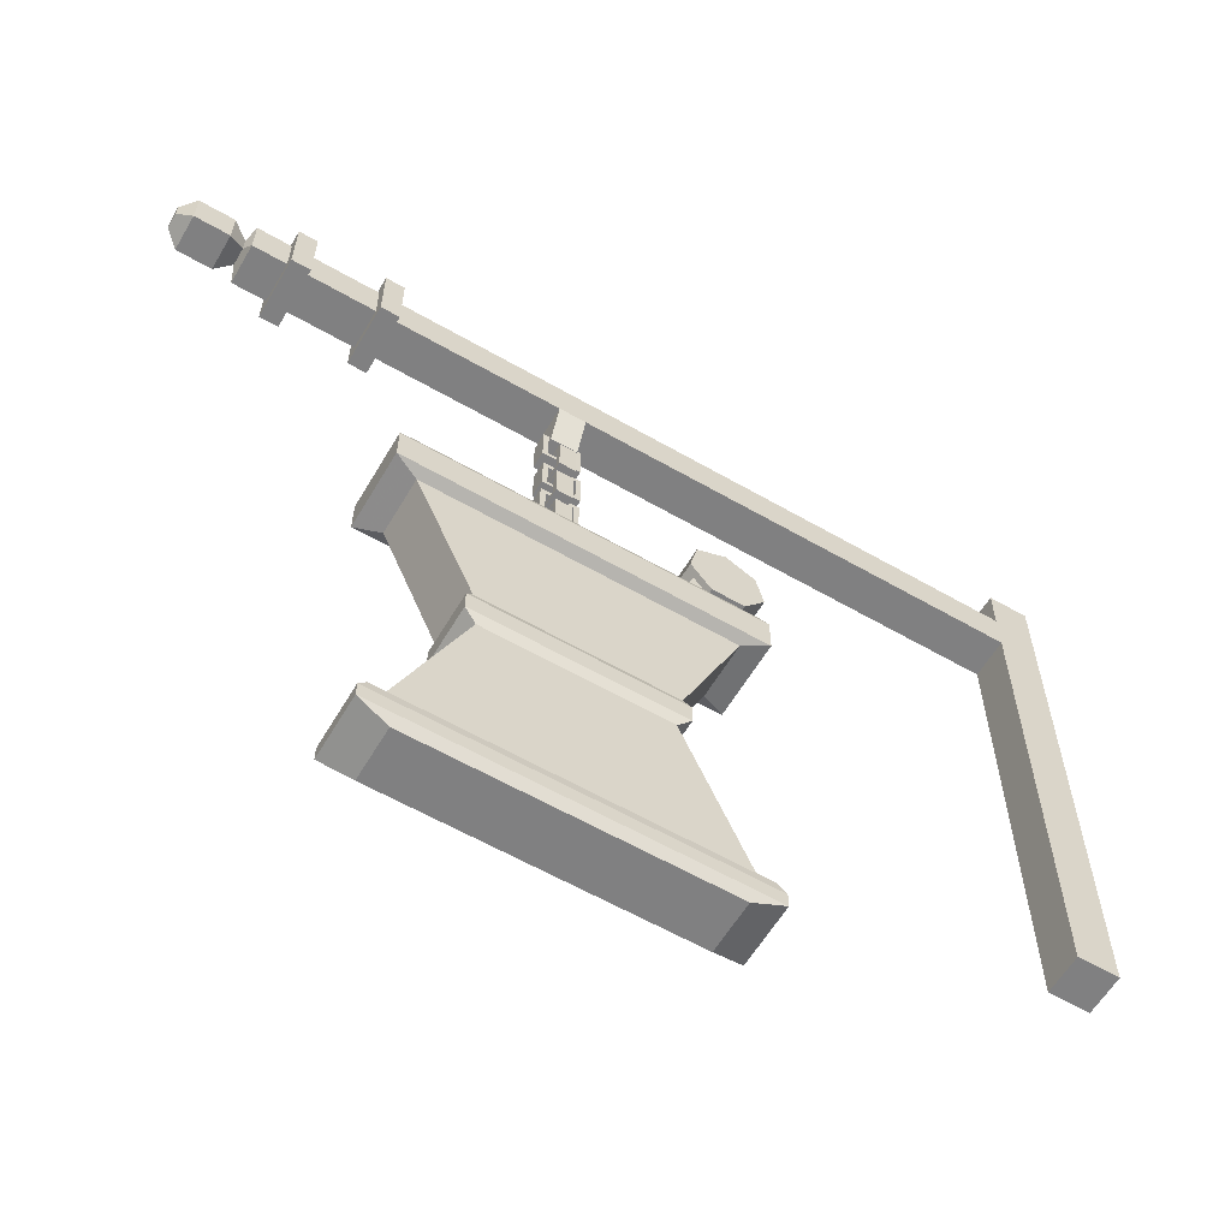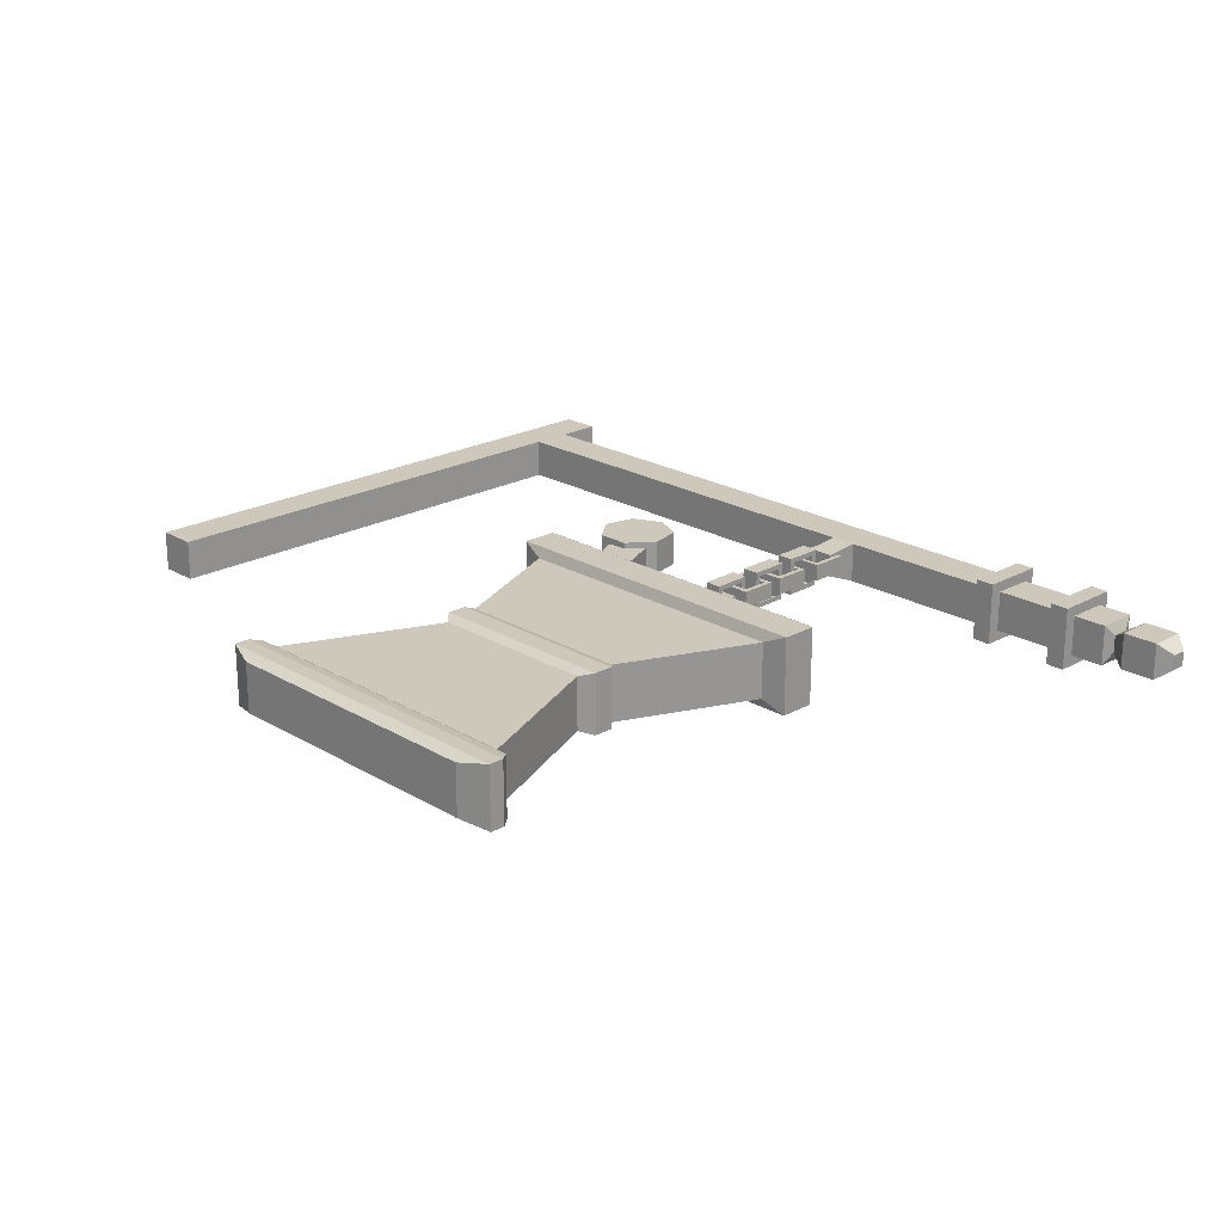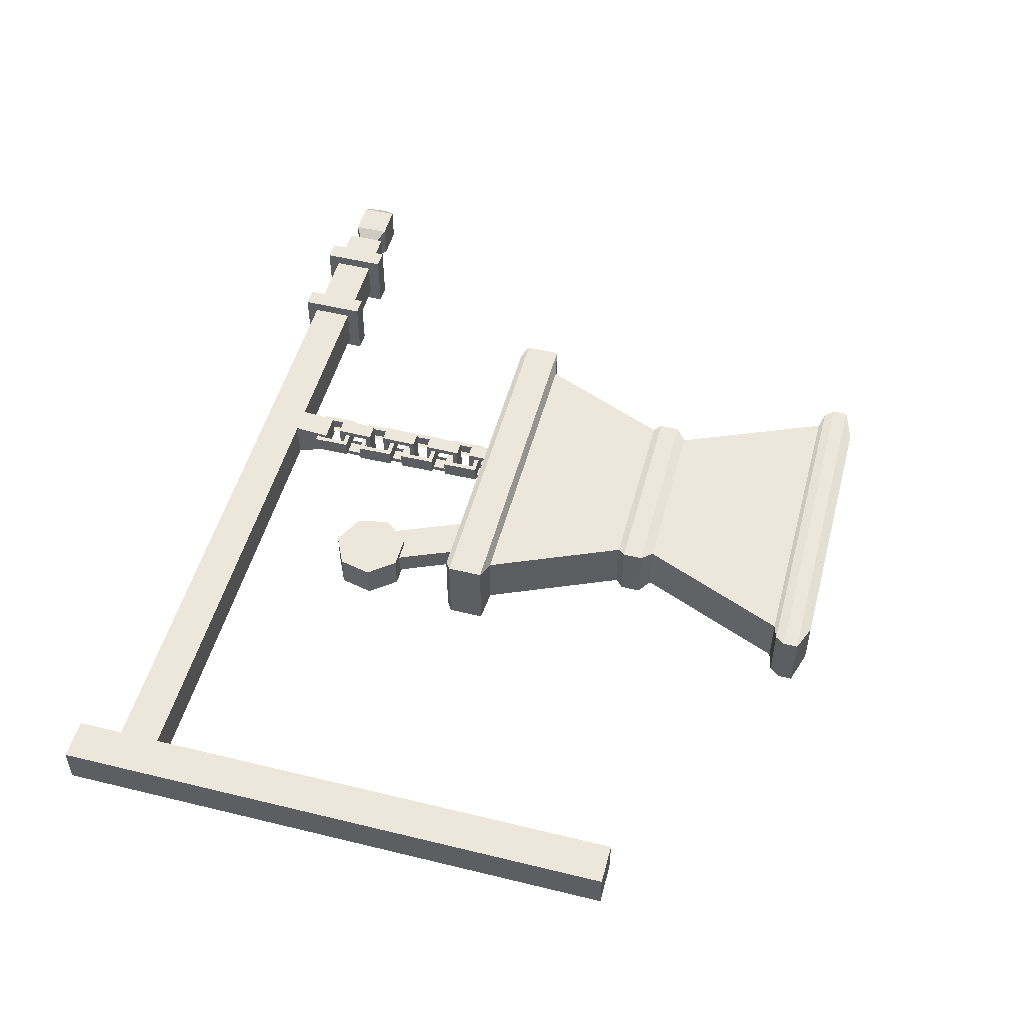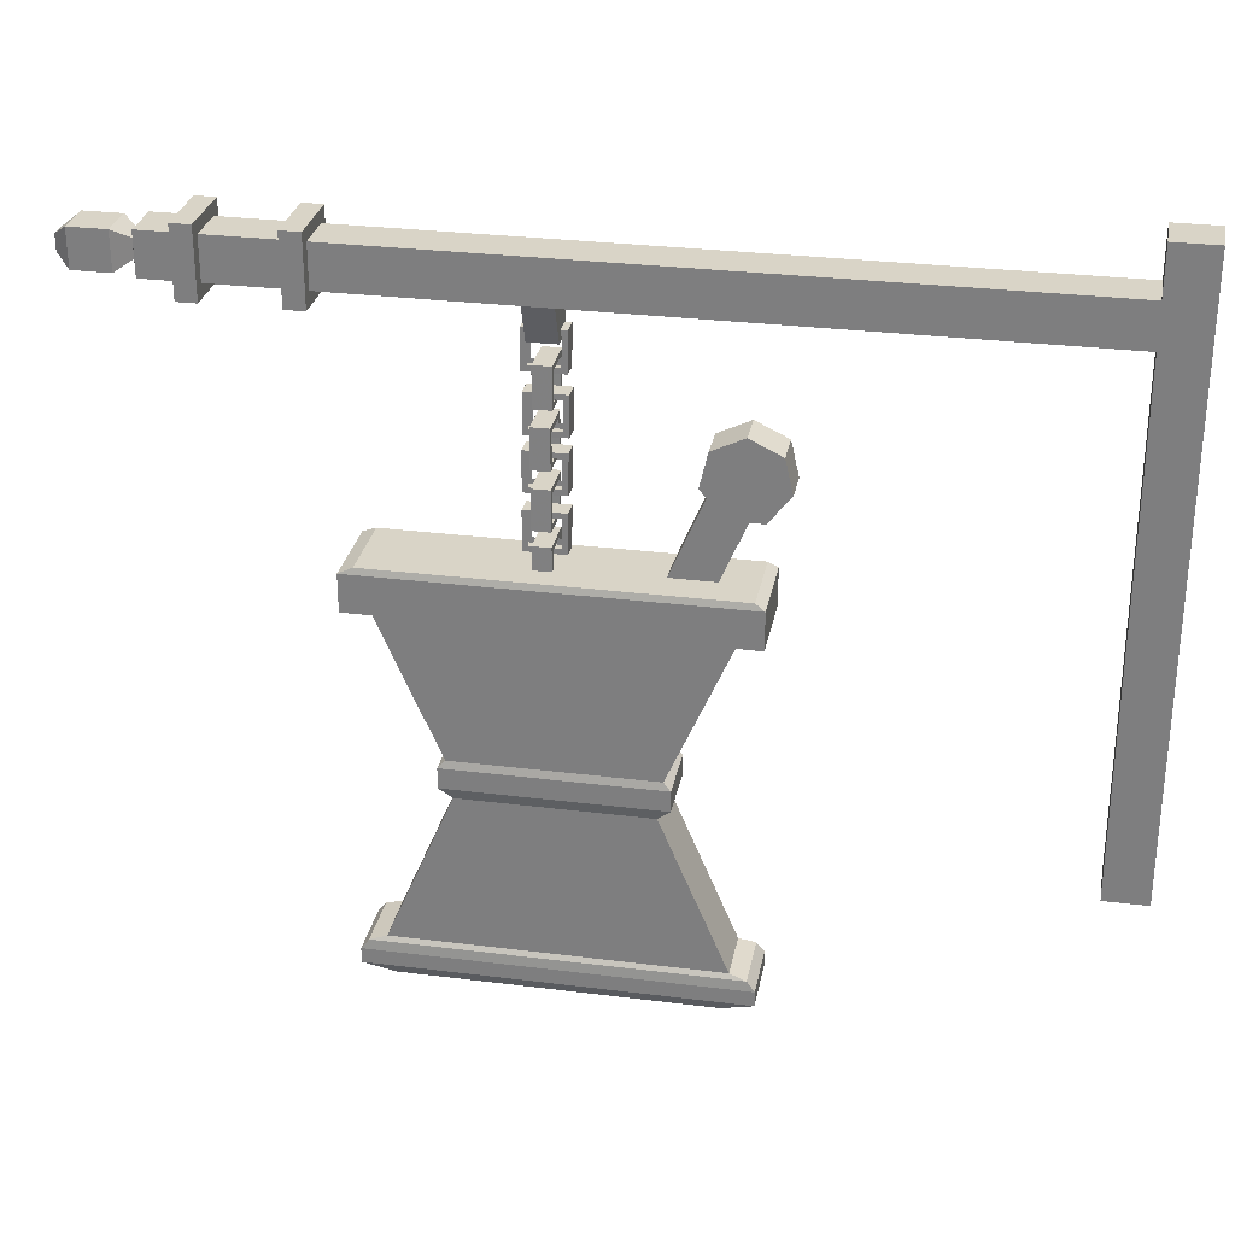
<metadata>
{"format":"obj","ext":"obj","renderer":"f3d","projection":"perspective","resolution":1024,"background":"white","views":[{"elev":-60.2,"azim":149.5,"up":"+Y"},{"elev":21.9,"azim":46.0,"up":"+Z"},{"elev":51.0,"azim":-75.1,"up":"+Z"},{"elev":28.7,"azim":-169.3,"up":"+Y"}]}
</metadata>
<code>
o Sign_360x0
v -1.866 1.371 -0.04034
v -1.866 1.371 0.03586
v -1.866 2.449 -0.04034
v -1.866 2.449 0.03586
v -1.789 1.371 -0.04034
v -1.789 1.371 0.03586
v -1.789 2.449 -0.04034
v -1.789 2.449 0.03586
v -1.803 2.363 -0.04034
v -1.803 2.363 0.03586
v -0.575 2.363 -0.04034
v -0.575 2.363 0.03586
v -1.803 2.287 -0.04034
v -1.803 2.287 0.03586
v -0.575 2.287 -0.04034
v -0.575 2.287 0.03586
v -0.5393 2.363 0.03586
v -0.5393 2.363 -0.04034
v -0.5393 2.287 -0.04034
v -0.5393 2.287 0.03586
v -0.4108 2.363 0.03586
v -0.4108 2.363 -0.04034
v -0.4108 2.287 -0.04034
v -0.4108 2.287 0.03586
v -0.3751 2.363 0.03586
v -0.3751 2.363 -0.04034
v -0.3751 2.287 -0.04034
v -0.3751 2.287 0.03586
v -0.3109 2.363 0.03586
v -0.3109 2.363 -0.04034
v -0.3109 2.287 -0.04034
v -0.3109 2.287 0.03586
v -0.3023 2.341 0.01419
v -0.3023 2.341 -0.01868
v -0.3023 2.308 -0.01868
v -0.3023 2.308 0.01419
v -0.2736 2.359 0.03186
v -0.2736 2.359 -0.03634
v -0.2736 2.291 -0.03634
v -0.2736 2.291 0.03186
v -0.2066 2.359 0.03186
v -0.2066 2.359 -0.03634
v -0.2066 2.291 -0.03634
v -0.2066 2.291 0.03186
v -0.1808 2.339 0.01195
v -0.1808 2.339 -0.01644
v -0.1808 2.311 -0.01644
v -0.1808 2.311 0.01195
v -0.575 2.363 0.0562
v -0.575 2.287 0.0562
v -0.5393 2.363 0.0562
v -0.5393 2.287 0.0562
v -0.4108 2.363 0.0562
v -0.4108 2.287 0.0562
v -0.3751 2.363 0.0562
v -0.3751 2.287 0.0562
v -0.575 2.287 -0.06085
v -0.575 2.363 -0.06085
v -0.5393 2.287 -0.06085
v -0.5393 2.363 -0.06085
v -0.4108 2.287 -0.06085
v -0.4108 2.363 -0.06085
v -0.3751 2.287 -0.06085
v -0.3751 2.363 -0.06085
v -0.575 2.263 0.03586
v -0.575 2.263 -0.04034
v -0.5393 2.263 0.03586
v -0.5393 2.263 -0.04034
v -0.4108 2.263 0.03586
v -0.4108 2.263 -0.04034
v -0.3751 2.263 0.03586
v -0.3751 2.263 -0.04034
v -0.575 2.263 0.0562
v -0.5393 2.263 0.0562
v -0.4108 2.263 0.0562
v -0.3751 2.263 0.0562
v -0.5393 2.263 -0.06085
v -0.575 2.263 -0.06085
v -0.4108 2.263 -0.06085
v -0.3751 2.263 -0.06085
v -0.575 2.385 0.03586
v -0.575 2.385 -0.04034
v -0.5393 2.385 0.03586
v -0.5393 2.385 -0.04034
v -0.4108 2.385 0.03586
v -0.4108 2.385 -0.04034
v -0.3751 2.385 0.03586
v -0.3751 2.385 -0.04034
v -0.5393 2.385 0.0562
v -0.575 2.385 0.0562
v -0.3751 2.385 0.0562
v -0.4108 2.385 0.0562
v -0.575 2.385 -0.06085
v -0.5393 2.385 -0.06085
v -0.3751 2.385 -0.06085
v -0.4108 2.385 -0.06085
v -0.8895 2.287 0.03586
v -0.8895 2.363 -0.04034
v -0.8895 2.287 -0.04034
v -0.8895 2.363 0.03586
v -0.94 2.287 0.03586
v -0.94 2.287 -0.04034
v -0.94 2.363 0.03586
v -0.94 2.363 -0.04034
v -0.94 2.22 0.0301
v -0.94 2.22 -0.01305
v -0.8895 2.22 0.0301
v -0.8895 2.22 -0.01305
v -0.8799 2.24 -0.005651
v -0.9518 2.24 -0.005651
v -0.9507 2.17 -0.005651
v -0.9416 2.179 0.02567
v -0.8791 2.17 -0.005651
v -0.889 2.231 0.02567
v -0.8896 2.23 -0.005651
v -0.8799 2.24 0.02567
v -0.9518 2.24 0.02567
v -0.9507 2.17 0.02567
v -0.8884 2.179 0.02567
v -0.8791 2.17 0.02567
v -0.9424 2.231 0.02567
v -0.9418 2.23 -0.005651
v -0.9411 2.179 -0.005651
v -0.889 2.179 -0.005651
v -0.8813 2.137 -0.005651
v -0.9531 2.137 -0.005651
v -0.9521 2.067 -0.005651
v -0.943 2.076 0.02567
v -0.8804 2.067 -0.005651
v -0.8904 2.128 0.02567
v -0.8909 2.128 -0.005651
v -0.8813 2.137 0.02567
v -0.9531 2.137 0.02567
v -0.9521 2.067 0.02567
v -0.8898 2.076 0.02567
v -0.8804 2.067 0.02567
v -0.9438 2.128 0.02567
v -0.9432 2.128 -0.005651
v -0.9425 2.077 -0.005651
v -0.8903 2.077 -0.005651
v -0.879 2.042 -0.005651
v -0.9508 2.042 -0.005651
v -0.9498 1.972 -0.005651
v -0.9407 1.981 0.02567
v -0.8781 1.972 -0.005651
v -0.8881 2.033 0.02567
v -0.8886 2.032 -0.005651
v -0.879 2.042 0.02567
v -0.9508 2.042 0.02567
v -0.9498 1.972 0.02567
v -0.8875 1.981 0.02567
v -0.8781 1.972 0.02567
v -0.9415 2.033 0.02567
v -0.9409 2.032 -0.005651
v -0.9402 1.981 -0.005651
v -0.888 1.981 -0.005651
v -0.8774 1.942 -0.005651
v -0.9493 1.942 -0.005651
v -0.9483 1.872 -0.005651
v -0.9392 1.881 0.02567
v -0.8766 1.872 -0.005651
v -0.8865 1.933 0.02567
v -0.8871 1.933 -0.005651
v -0.8774 1.942 0.02567
v -0.9493 1.942 0.02567
v -0.9483 1.872 0.02567
v -0.8859 1.881 0.02567
v -0.8766 1.872 0.02567
v -0.94 1.933 0.02567
v -0.9394 1.933 -0.005651
v -0.9386 1.882 -0.005651
v -0.8865 1.882 -0.005651
v -0.9275 1.892 -0.02546
v -0.9275 1.892 0.04641
v -0.9275 1.822 0.04537
v -0.8962 1.831 0.03629
v -0.9275 1.822 -0.02629
v -0.8962 1.883 -0.01635
v -0.9275 1.883 -0.0158
v -0.8962 1.892 -0.02546
v -0.8962 1.892 0.04641
v -0.8962 1.822 0.04537
v -0.8962 1.831 -0.01697
v -0.8962 1.822 -0.02629
v -0.8962 1.883 0.03706
v -0.9275 1.883 0.03649
v -0.9275 1.832 0.03573
v -0.9275 1.832 -0.0164
v -0.9275 1.989 -0.02546
v -0.9275 1.989 0.04641
v -0.9275 1.919 0.04537
v -0.8962 1.928 0.03629
v -0.9275 1.919 -0.02629
v -0.8962 1.98 -0.01635
v -0.9275 1.979 -0.0158
v -0.8962 1.989 -0.02546
v -0.8962 1.989 0.04641
v -0.8962 1.919 0.04537
v -0.8962 1.928 -0.01697
v -0.8962 1.919 -0.02629
v -0.8962 1.98 0.03706
v -0.9275 1.979 0.03649
v -0.9275 1.928 0.03573
v -0.9275 1.928 -0.0164
v -0.9275 2.09 -0.02546
v -0.9275 2.09 0.04641
v -0.9275 2.02 0.04537
v -0.8962 2.029 0.03629
v -0.9275 2.02 -0.02629
v -0.8962 2.081 -0.01635
v -0.9275 2.08 -0.0158
v -0.8962 2.09 -0.02546
v -0.8962 2.09 0.04641
v -0.8962 2.02 0.04537
v -0.8962 2.029 -0.01697
v -0.8962 2.02 -0.02629
v -0.8962 2.081 0.03706
v -0.9275 2.08 0.03649
v -0.9275 2.029 0.03573
v -0.9275 2.029 -0.0164
v -0.9317 2.189 -0.02546
v -0.9317 2.189 0.04641
v -0.9317 2.119 0.04537
v -0.9003 2.128 0.03629
v -0.9317 2.119 -0.02629
v -0.9003 2.18 -0.01635
v -0.9317 2.18 -0.0158
v -0.9003 2.189 -0.02546
v -0.9003 2.189 0.04641
v -0.9003 2.119 0.04537
v -0.9003 2.128 -0.01697
v -0.9003 2.119 -0.02629
v -0.9003 2.18 0.03706
v -0.9317 2.18 0.03649
v -0.9317 2.129 0.03573
v -0.9317 2.129 -0.0164
v -1.26 1.774 -0.07091
v -1.26 1.774 0.07481
v -1.26 1.84 -0.07091
v -1.26 1.84 0.07481
v -0.6023 1.774 -0.07091
v -0.6023 1.774 0.07481
v -0.6023 1.84 -0.07091
v -0.6023 1.84 0.07481
v -1.215 1.765 -0.05082
v -1.244 1.851 -0.06726
v -1.244 1.851 0.06933
v -0.627 1.851 -0.06726
v -0.627 1.851 0.06933
v -1.215 1.765 0.05471
v -0.6475 1.765 -0.05082
v -0.6475 1.765 0.05471
v -1.106 1.512 -0.05082
v -1.106 1.512 0.05471
v -0.757 1.512 -0.05082
v -0.757 1.512 0.05471
v -1.118 1.499 -0.05469
v -1.118 1.499 0.05858
v -0.7442 1.499 -0.05469
v -0.7442 1.499 0.05858
v -1.118 1.462 -0.05469
v -1.118 1.462 0.05858
v -0.7442 1.462 -0.05469
v -0.7442 1.462 0.05858
v -1.096 1.442 -0.04786
v -1.096 1.442 0.05175
v -0.7668 1.442 -0.04786
v -0.7668 1.442 0.05175
v -1.215 1.161 -0.04786
v -1.215 1.161 0.05175
v -0.6472 1.161 -0.04786
v -0.6472 1.161 0.05175
v -1.245 1.152 -0.05309
v -1.245 1.152 0.05699
v -0.6174 1.152 -0.05309
v -0.6174 1.152 0.05699
v -1.259 1.134 -0.05552
v -1.259 1.134 0.05942
v -0.6036 1.134 -0.05552
v -0.6036 1.134 0.05942
v -1.259 1.107 -0.05552
v -1.259 1.107 0.05942
v -0.6036 1.107 -0.05552
v -0.6036 1.107 0.05942
v -1.203 1.088 -0.04562
v -1.203 1.088 0.04952
v -0.66 1.088 -0.04562
v -0.66 1.088 0.04952
v -1.157 1.794 -0.01121
v -1.157 1.794 0.03011
v -1.2 1.898 -0.01121
v -1.2 1.898 0.03011
v -1.088 1.819 -0.01121
v -1.088 1.819 0.03011
v -1.132 1.924 -0.01121
v -1.132 1.924 0.03011
v -1.241 1.992 -0.01121
v -1.241 1.992 0.03011
v -1.172 2.018 -0.01121
v -1.172 2.018 0.03011
v -1.22 2.027 -0.02341
v -1.22 2.099 -0.02341
v -1.276 2.072 -0.02341
v -1.29 2.011 -0.02341
v -1.251 1.962 -0.02341
v -1.189 1.962 -0.02341
v -1.149 2.011 -0.02341
v -1.163 2.072 -0.02341
v -1.22 2.027 0.04209
v -1.22 2.099 0.04209
v -1.276 2.072 0.04209
v -1.29 2.011 0.04209
v -1.251 1.962 0.04209
v -1.189 1.962 0.04209
v -1.149 2.011 0.04209
v -1.163 2.072 0.04209
f 2 3 1
f 4 7 3
f 8 5 7
f 6 1 5
f 7 1 3
f 4 6 8
f 100 11 98
f 56 71 28
f 101 13 102
f 14 9 13
f 102 9 104
f 103 14 101
f 19 24 20
f 24 53 21
f 64 88 26
f 28 72 27
f 62 95 64
f 18 23 19
f 20 21 17
f 17 22 18
f 27 32 28
f 55 92 53
f 23 69 24
f 11 57 15
f 30 35 31
f 26 31 27
f 28 29 25
f 25 30 26
f 36 37 33
f 29 36 33
f 29 34 30
f 32 35 36
f 39 44 40
f 34 37 38
f 36 39 40
f 35 38 39
f 44 45 41
f 38 43 39
f 40 41 37
f 37 42 38
f 45 47 46
f 41 46 42
f 43 48 44
f 42 47 43
f 50 51 49
f 54 55 53
f 54 76 56
f 16 49 12
f 17 52 20
f 19 77 59
f 25 56 28
f 60 84 18
f 58 59 57
f 62 63 61
f 19 60 18
f 27 64 26
f 17 89 51
f 49 81 12
f 22 61 23
f 20 68 19
f 70 80 72
f 66 67 65
f 70 71 69
f 67 73 65
f 71 75 69
f 66 77 68
f 63 79 61
f 50 74 52
f 24 75 54
f 57 66 15
f 52 67 20
f 61 70 23
f 15 65 16
f 59 78 57
f 16 73 50
f 27 80 63
f 81 84 82
f 85 91 87
f 85 88 86
f 81 89 83
f 84 93 82
f 88 96 86
f 53 85 21
f 12 82 11
f 22 96 62
f 25 91 55
f 11 93 58
f 18 83 17
f 51 90 49
f 58 94 60
f 21 86 22
f 26 87 25
f 16 99 15
f 99 104 98
f 100 101 97
f 10 104 9
f 12 97 16
f 101 107 97
f 15 98 11
f 103 98 104
f 107 106 108
f 101 106 105
f 97 108 99
f 99 106 102
f 116 119 114
f 111 120 113
f 110 118 111
f 116 121 117
f 113 116 109
f 118 121 112
f 109 117 110
f 118 119 120
f 111 124 123
f 111 122 110
f 109 124 113
f 109 122 115
f 132 135 130
f 127 136 129
f 126 134 127
f 132 137 133
f 129 132 125
f 134 137 128
f 125 133 126
f 134 135 136
f 127 140 139
f 127 138 126
f 125 140 129
f 125 138 131
f 148 151 146
f 143 152 145
f 143 149 150
f 148 153 149
f 145 148 141
f 150 153 144
f 141 149 142
f 150 151 152
f 143 156 155
f 143 154 142
f 141 156 145
f 141 154 147
f 164 167 162
f 159 168 161
f 158 166 159
f 164 169 165
f 161 164 157
f 166 169 160
f 157 165 158
f 166 167 168
f 159 172 171
f 159 170 158
f 157 172 161
f 157 170 163
f 180 183 178
f 175 184 177
f 174 182 175
f 180 185 181
f 177 180 173
f 182 185 176
f 173 181 174
f 182 183 184
f 175 188 187
f 175 186 174
f 173 188 177
f 173 186 179
f 196 199 194
f 193 198 200
f 190 198 191
f 196 201 197
f 193 196 189
f 198 201 192
f 189 197 190
f 198 199 200
f 191 204 203
f 191 202 190
f 189 204 193
f 189 202 195
f 212 215 210
f 207 216 209
f 206 214 207
f 212 217 213
f 209 212 205
f 214 217 208
f 205 213 206
f 214 215 216
f 207 220 219
f 207 218 206
f 205 220 209
f 205 218 211
f 228 231 226
f 223 232 225
f 222 230 223
f 228 233 229
f 225 228 221
f 230 233 224
f 221 229 222
f 230 231 232
f 223 236 235
f 223 234 222
f 221 236 225
f 221 234 227
f 238 239 237
f 240 249 247
f 244 241 243
f 237 250 238
f 243 237 239
f 240 242 244
f 247 248 246
f 239 247 246
f 243 249 244
f 239 248 243
f 252 255 251
f 241 245 237
f 238 252 242
f 242 251 241
f 255 257 253
f 250 256 252
f 245 254 250
f 245 255 253
f 259 261 257
f 256 259 255
f 256 258 260
f 254 257 258
f 262 268 264
f 259 264 263
f 258 264 260
f 257 262 258
f 267 269 265
f 261 266 262
f 261 267 265
f 264 267 263
f 272 275 271
f 268 271 267
f 268 270 272
f 265 270 266
f 274 280 276
f 270 276 272
f 269 274 270
f 271 273 269
f 279 281 277
f 273 278 274
f 275 277 273
f 276 279 275
f 282 288 284
f 279 284 283
f 278 284 280
f 277 282 278
f 288 285 287
f 282 285 286
f 283 285 281
f 284 287 283
f 290 291 289
f 291 299 295
f 296 293 295
f 293 290 289
f 295 289 291
f 296 290 294
f 298 299 297
f 292 300 298
f 291 298 297
f 295 300 296
f 301 303 302
f 301 304 303
f 301 305 304
f 301 306 305
f 301 307 306
f 301 308 307
f 301 302 308
f 309 310 311
f 309 311 312
f 309 312 313
f 309 313 314
f 309 314 315
f 309 315 316
f 309 316 310
f 302 316 308
f 308 315 307
f 303 310 302
f 307 314 306
f 306 313 305
f 305 312 304
f 304 311 303
f 2 4 3
f 4 8 7
f 8 6 5
f 6 2 1
f 7 5 1
f 4 2 6
f 100 12 11
f 56 76 71
f 101 14 13
f 14 10 9
f 102 13 9
f 103 10 14
f 19 23 24
f 24 54 53
f 64 95 88
f 28 71 72
f 62 96 95
f 18 22 23
f 20 24 21
f 17 21 22
f 27 31 32
f 55 91 92
f 23 70 69
f 11 58 57
f 30 34 35
f 26 30 31
f 28 32 29
f 25 29 30
f 36 40 37
f 29 32 36
f 29 33 34
f 32 31 35
f 39 43 44
f 34 33 37
f 36 35 39
f 35 34 38
f 44 48 45
f 38 42 43
f 40 44 41
f 37 41 42
f 45 48 47
f 41 45 46
f 43 47 48
f 42 46 47
f 50 52 51
f 54 56 55
f 54 75 76
f 16 50 49
f 17 51 52
f 19 68 77
f 25 55 56
f 60 94 84
f 58 60 59
f 62 64 63
f 19 59 60
f 27 63 64
f 17 83 89
f 49 90 81
f 22 62 61
f 20 67 68
f 70 79 80
f 66 68 67
f 70 72 71
f 67 74 73
f 71 76 75
f 66 78 77
f 63 80 79
f 50 73 74
f 24 69 75
f 57 78 66
f 52 74 67
f 61 79 70
f 15 66 65
f 59 77 78
f 16 65 73
f 27 72 80
f 81 83 84
f 85 92 91
f 85 87 88
f 81 90 89
f 84 94 93
f 88 95 96
f 53 92 85
f 12 81 82
f 22 86 96
f 25 87 91
f 11 82 93
f 18 84 83
f 51 89 90
f 58 93 94
f 21 85 86
f 26 88 87
f 16 97 99
f 99 102 104
f 100 103 101
f 10 103 104
f 12 100 97
f 101 105 107
f 15 99 98
f 103 100 98
f 107 105 106
f 101 102 106
f 97 107 108
f 99 108 106
f 116 120 119
f 111 118 120
f 110 117 118
f 116 114 121
f 113 120 116
f 118 117 121
f 109 116 117
f 118 112 119
f 111 113 124
f 111 123 122
f 109 115 124
f 109 110 122
f 132 136 135
f 127 134 136
f 126 133 134
f 132 130 137
f 129 136 132
f 134 133 137
f 125 132 133
f 134 128 135
f 127 129 140
f 127 139 138
f 125 131 140
f 125 126 138
f 148 152 151
f 143 150 152
f 143 142 149
f 148 146 153
f 145 152 148
f 150 149 153
f 141 148 149
f 150 144 151
f 143 145 156
f 143 155 154
f 141 147 156
f 141 142 154
f 164 168 167
f 159 166 168
f 158 165 166
f 164 162 169
f 161 168 164
f 166 165 169
f 157 164 165
f 166 160 167
f 159 161 172
f 159 171 170
f 157 163 172
f 157 158 170
f 180 184 183
f 175 182 184
f 174 181 182
f 180 178 185
f 177 184 180
f 182 181 185
f 173 180 181
f 182 176 183
f 175 177 188
f 175 187 186
f 173 179 188
f 173 174 186
f 196 200 199
f 193 191 198
f 190 197 198
f 196 194 201
f 193 200 196
f 198 197 201
f 189 196 197
f 198 192 199
f 191 193 204
f 191 203 202
f 189 195 204
f 189 190 202
f 212 216 215
f 207 214 216
f 206 213 214
f 212 210 217
f 209 216 212
f 214 213 217
f 205 212 213
f 214 208 215
f 207 209 220
f 207 219 218
f 205 211 220
f 205 206 218
f 228 232 231
f 223 230 232
f 222 229 230
f 228 226 233
f 225 232 228
f 230 229 233
f 221 228 229
f 230 224 231
f 223 225 236
f 223 235 234
f 221 227 236
f 221 222 234
f 238 240 239
f 240 244 249
f 244 242 241
f 237 245 250
f 243 241 237
f 240 238 242
f 247 249 248
f 239 240 247
f 243 248 249
f 239 246 248
f 252 256 255
f 241 251 245
f 238 250 252
f 242 252 251
f 255 259 257
f 250 254 256
f 245 253 254
f 245 251 255
f 259 263 261
f 256 260 259
f 256 254 258
f 254 253 257
f 262 266 268
f 259 260 264
f 258 262 264
f 257 261 262
f 267 271 269
f 261 265 266
f 261 263 267
f 264 268 267
f 272 276 275
f 268 272 271
f 268 266 270
f 265 269 270
f 274 278 280
f 270 274 276
f 269 273 274
f 271 275 273
f 279 283 281
f 273 277 278
f 275 279 277
f 276 280 279
f 282 286 288
f 279 280 284
f 278 282 284
f 277 281 282
f 288 286 285
f 282 281 285
f 283 287 285
f 284 288 287
f 290 292 291
f 291 297 299
f 296 294 293
f 293 294 290
f 295 293 289
f 296 292 290
f 298 300 299
f 292 296 300
f 291 292 298
f 295 299 300
f 302 310 316
f 308 316 315
f 303 311 310
f 307 315 314
f 306 314 313
f 305 313 312
f 304 312 311

</code>
